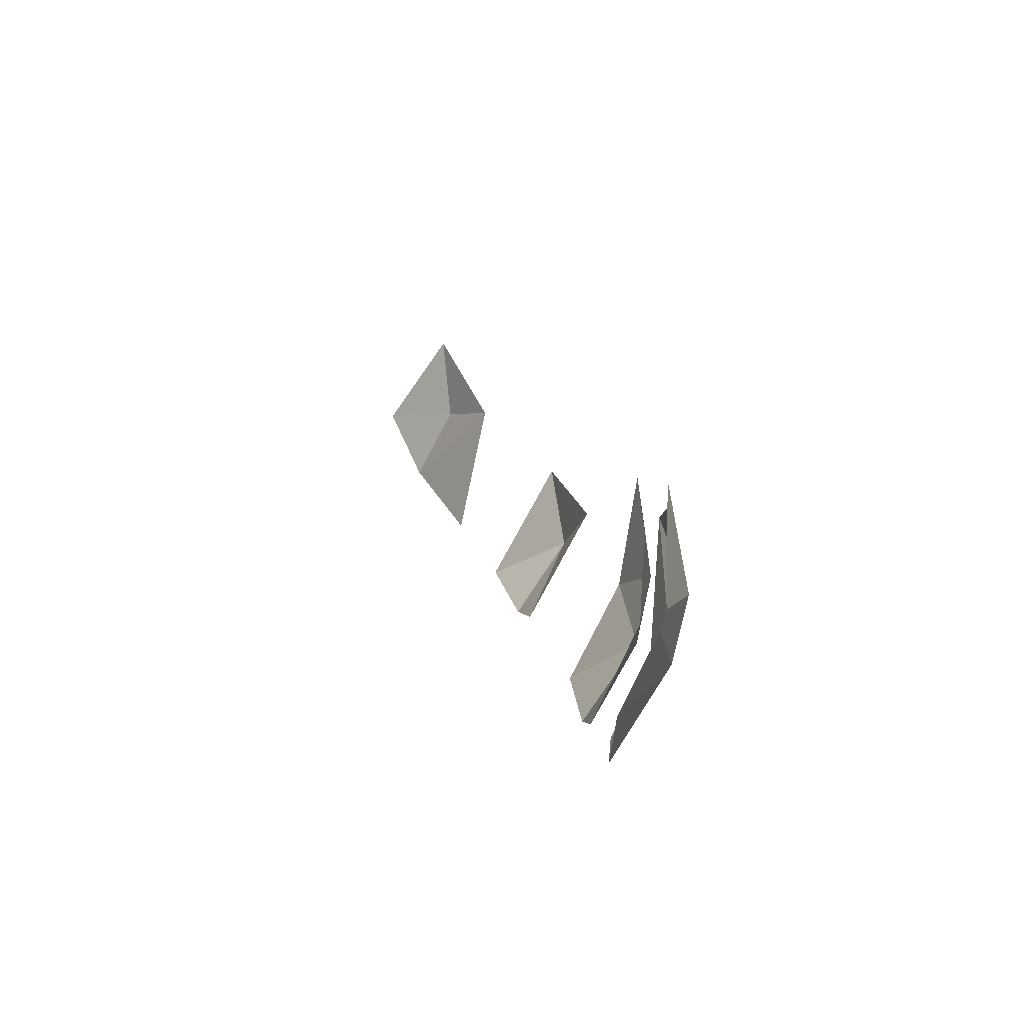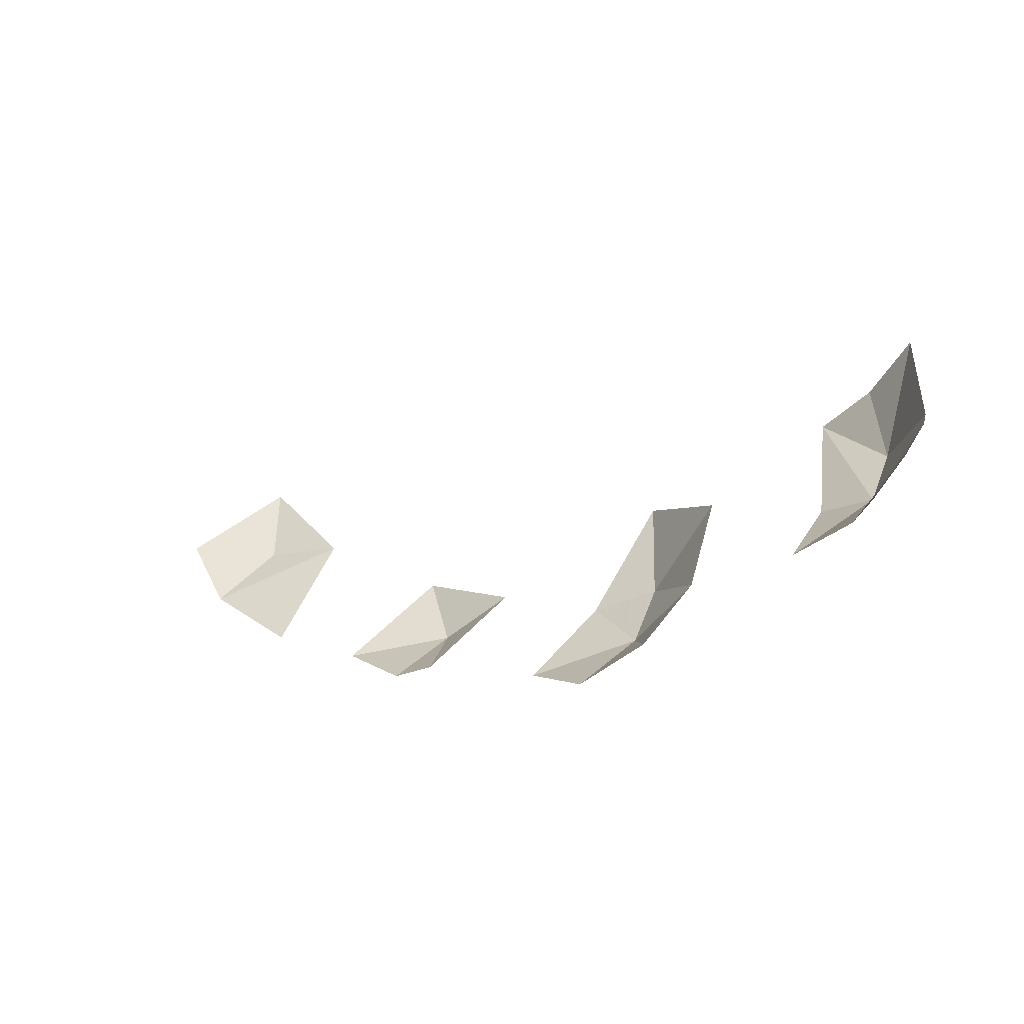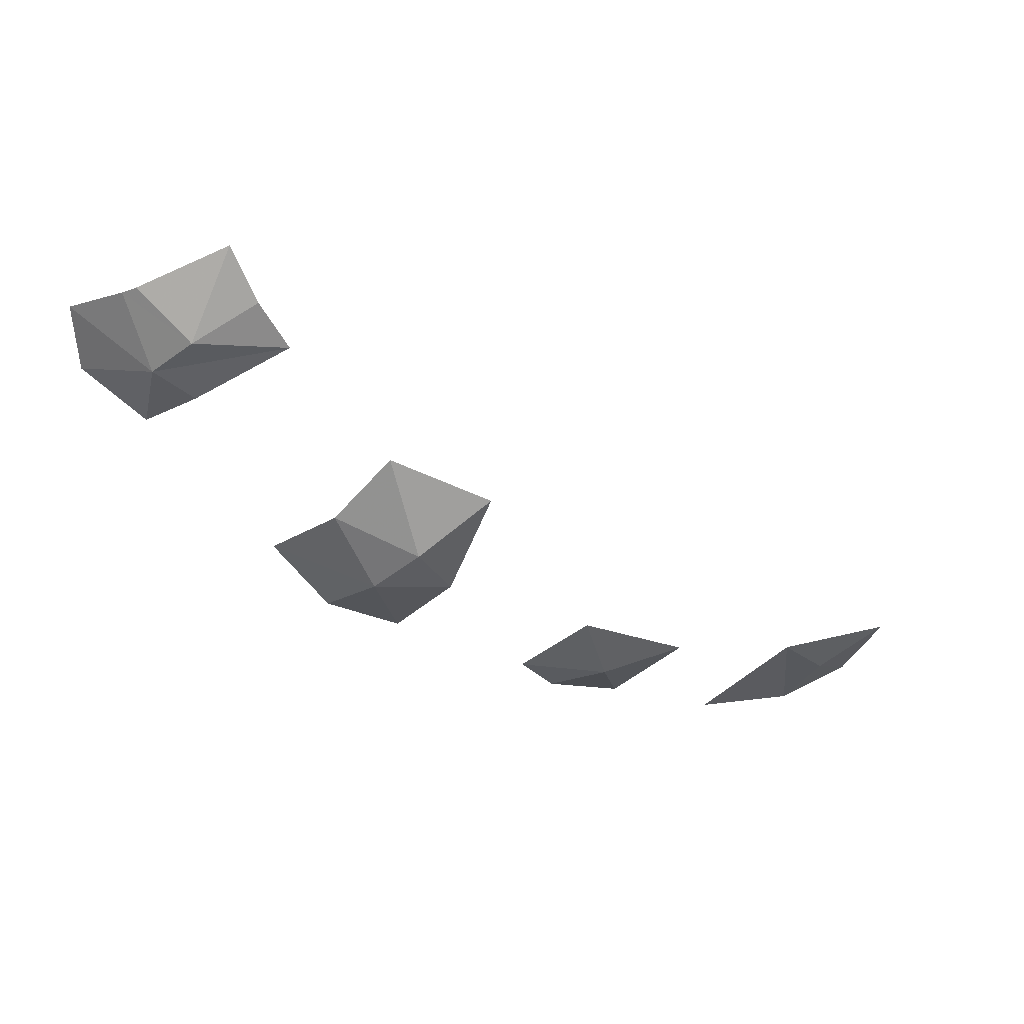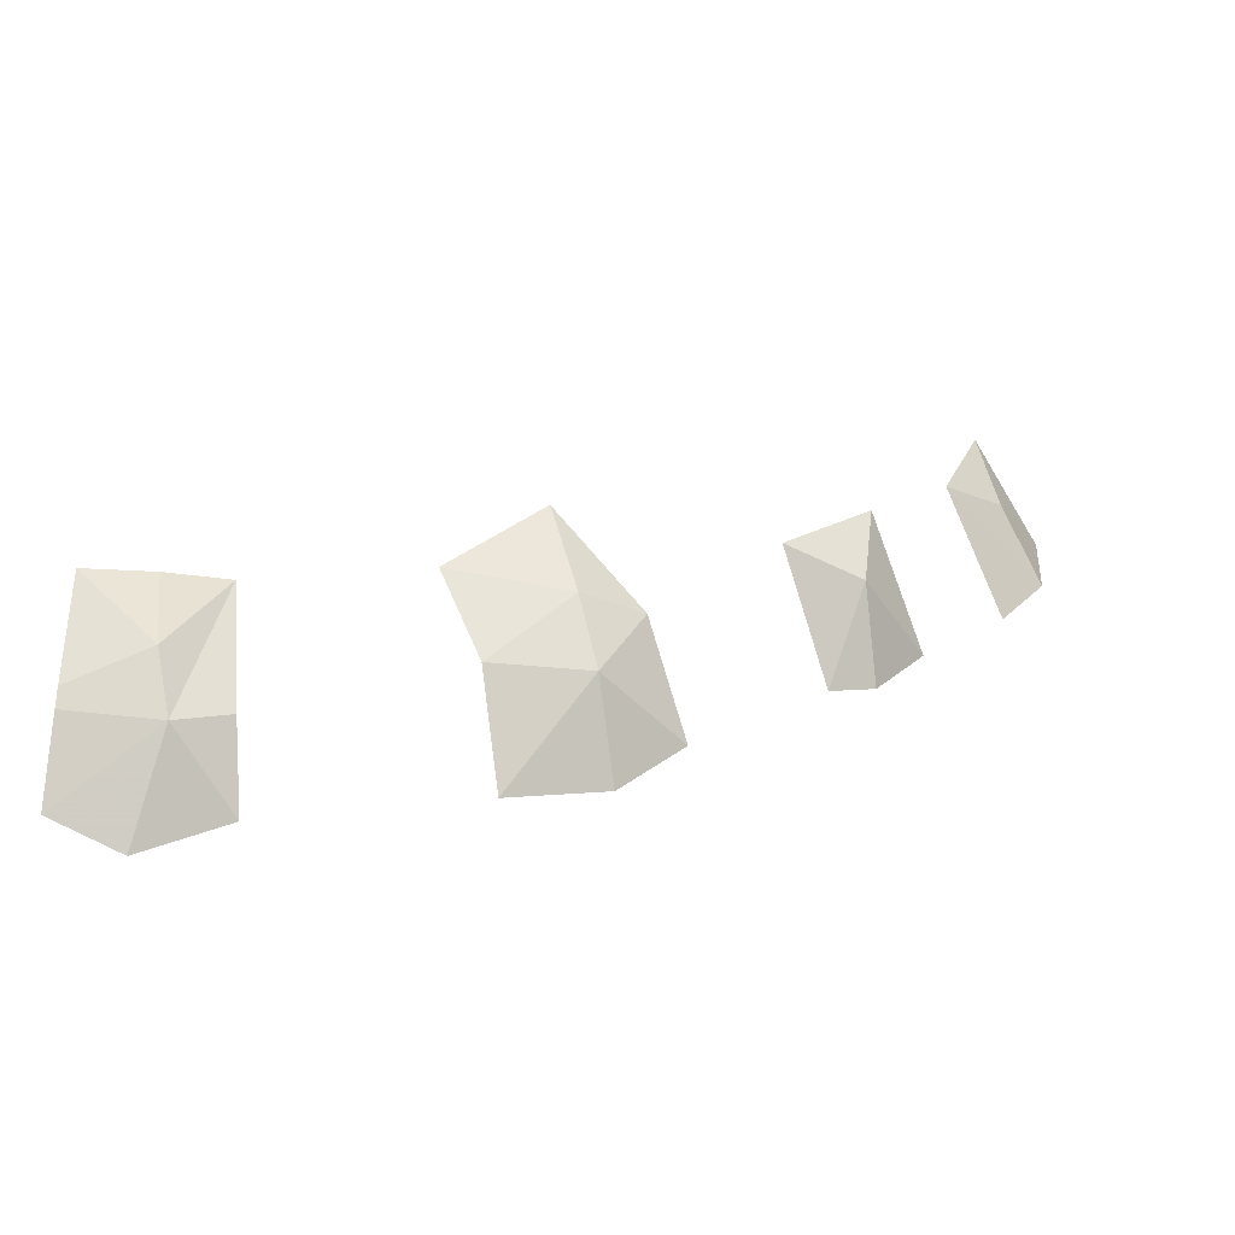
<metadata>
{"format":"obj","ext":"obj","renderer":"f3d","projection":"perspective","resolution":1024,"background":"white","views":[{"elev":-16.0,"azim":-91.8,"up":"+Z"},{"elev":-49.6,"azim":-127.3,"up":"+Z"},{"elev":-61.8,"azim":-64.8,"up":"+Y"},{"elev":-36.4,"azim":-11.5,"up":"+Z"}]}
</metadata>
<code>
v 0.7068 -0.3901 1.268
v 0.6354 -0.464 1.283
v 0.6545 -0.4138 1.21
v 0.6354 -0.464 1.283
v 0.559 -0.4844 1.295
v 0.6092 -0.4251 1.193
v 0.8143 -0.3378 1.492
v 0.7468 -0.3785 1.471
v 0.8613 -0.3006 1.432
v 0.08175 -0.5199 1.03
v 0.1411 -0.4738 0.9801
v 0.1302 -0.5075 1.051
v 0 -0.5029 1.04
v 0.08175 -0.5199 1.03
v 0.0676 -0.5338 1.086
v 0 -0.5082 1.057
v 0.1188 -0.516 1.166
v 0.08175 -0.5199 1.03
v 0.1302 -0.5075 1.051
v 0.4395 -0.5075 1.188
v 0.3583 -0.5202 1.275
v 0.3795 -0.5336 1.181
v 0.3795 -0.5336 1.181
v 0.2723 -0.5179 1.201
v 0.3088 -0.5158 1.117
v 0.06195 -0.5201 1.163
v 0 -0.511 1.163
v 0.0676 -0.5338 1.086
v 0.0676 -0.5338 1.086
v 0.1188 -0.516 1.166
v 0.06195 -0.5201 1.163
v 0.0644 -0.4659 0.9461
v 0.08175 -0.5199 1.03
v 0 -0.4679 0.9717
v 0 -0.4679 0.9717
v 0.08175 -0.5199 1.03
v 0 -0.5029 1.04
v 0 -0.5082 1.057
v 0.0676 -0.5338 1.086
v 0 -0.511 1.163
v 0.1188 -0.516 1.166
v 0.0676 -0.5338 1.086
v 0.08175 -0.5199 1.03
v 0.0644 -0.4659 0.9461
v 0.1411 -0.4738 0.9801
v 0.08175 -0.5199 1.03
v 0.3795 -0.5336 1.181
v 0.3583 -0.5202 1.275
v 0.2723 -0.5179 1.201
v 0.3982 -0.5204 1.118
v 0.3088 -0.5158 1.117
v 0.3317 -0.4703 1.026
v 0.3982 -0.5204 1.118
v 0.3795 -0.5336 1.181
v 0.3088 -0.5158 1.117
v 0.3317 -0.4703 1.026
v 0.4215 -0.4682 1.045
v 0.3982 -0.5204 1.118
v 0.559 -0.4844 1.295
v 0.6354 -0.464 1.283
v 0.6492 -0.4515 1.37
v 0.6092 -0.4251 1.193
v 0.6545 -0.4138 1.21
v 0.6354 -0.464 1.283
v 0.7068 -0.3901 1.268
v 0.6492 -0.4515 1.37
v 0.6354 -0.464 1.283
v 0.7468 -0.3785 1.471
v 0.8143 -0.3378 1.492
v 0.7994 -0.3286 1.577
v 0.8613 -0.3006 1.432
v 0.7468 -0.3785 1.471
v 0.7981 -0.3516 1.348
v 0.8613 -0.3006 1.432
v 0.8748 -0.2668 1.509
v 0.8143 -0.3378 1.492
v 0.8748 -0.2668 1.509
v 0.7994 -0.3286 1.577
v 0.8143 -0.3378 1.492
v 0.4395 -0.5075 1.188
v 0.3795 -0.5336 1.181
v 0.3982 -0.5204 1.118
v 0.3982 -0.5204 1.118
v 0.4816 -0.46 1.1
v 0.4395 -0.5075 1.188
v 0.4215 -0.4682 1.045
v 0.4816 -0.46 1.1
v 0.3982 -0.5204 1.118
g mesh6935421
f 1 2 3
f 4 5 6
f 7 8 9
f 10 11 12
f 13 14 15
f 15 16 13
f 17 18 19
f 20 21 22
f 23 24 25
f 26 27 28
f 29 30 31
f 32 33 34
f 35 36 37
f 38 39 40
f 41 42 43
f 44 45 46
f 47 48 49
f 50 51 52
f 53 54 55
f 56 57 58
f 59 60 61
f 62 63 64
f 65 66 67
f 68 69 70
f 71 72 73
f 74 75 76
f 77 78 79
f 80 81 82
f 83 84 85
f 86 87 88

</code>
